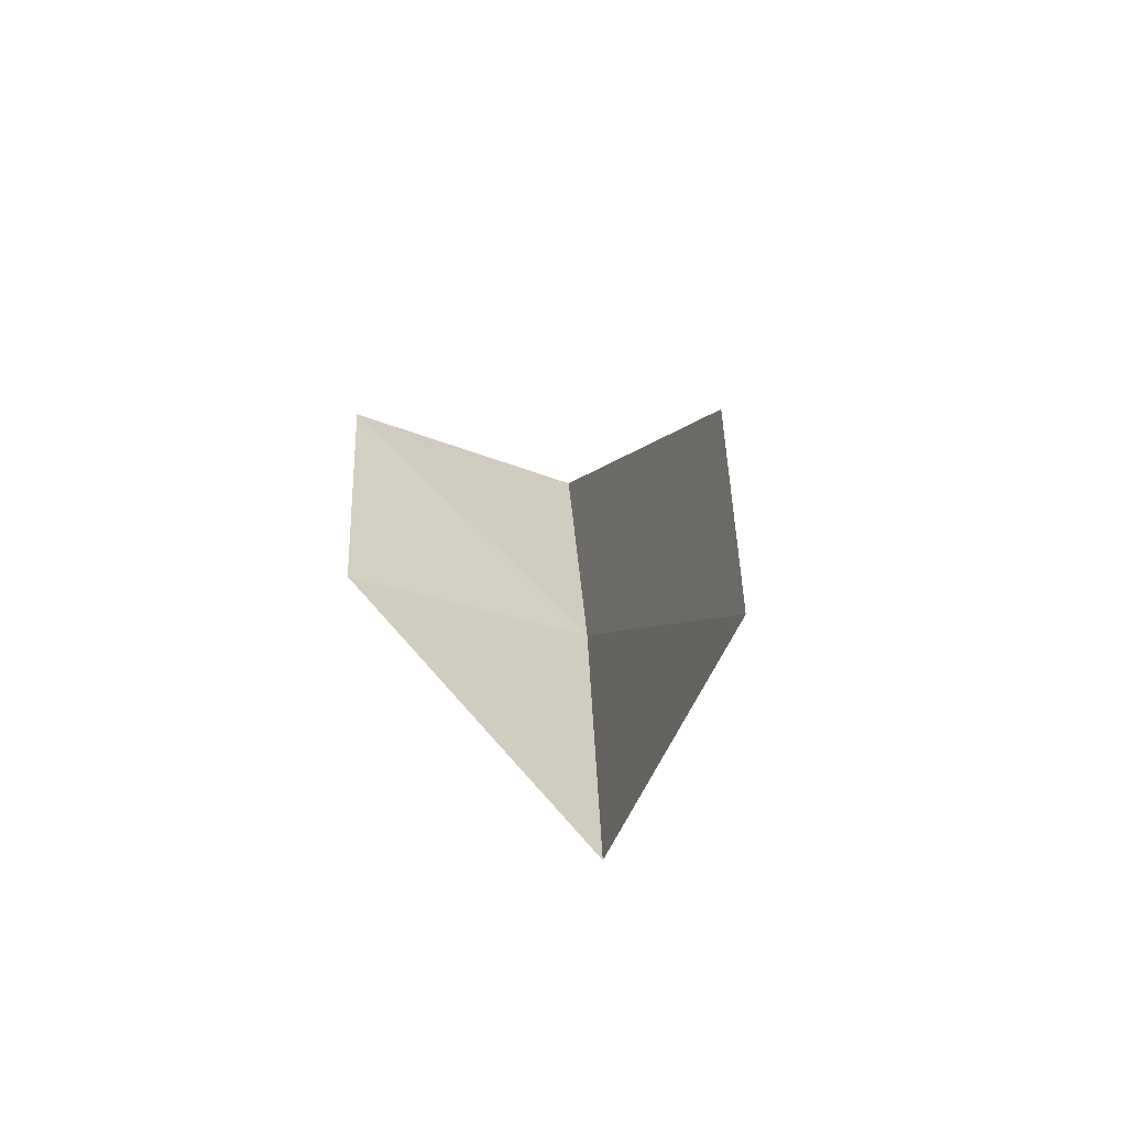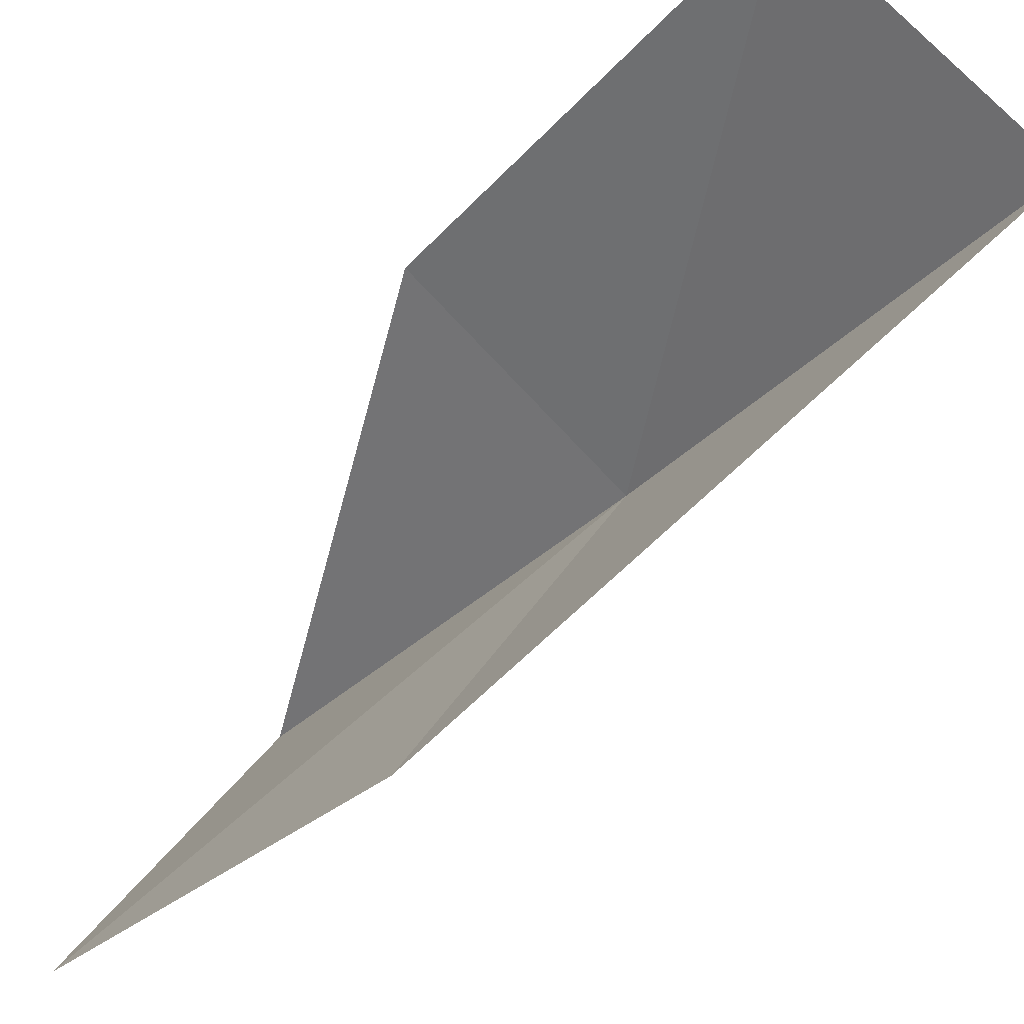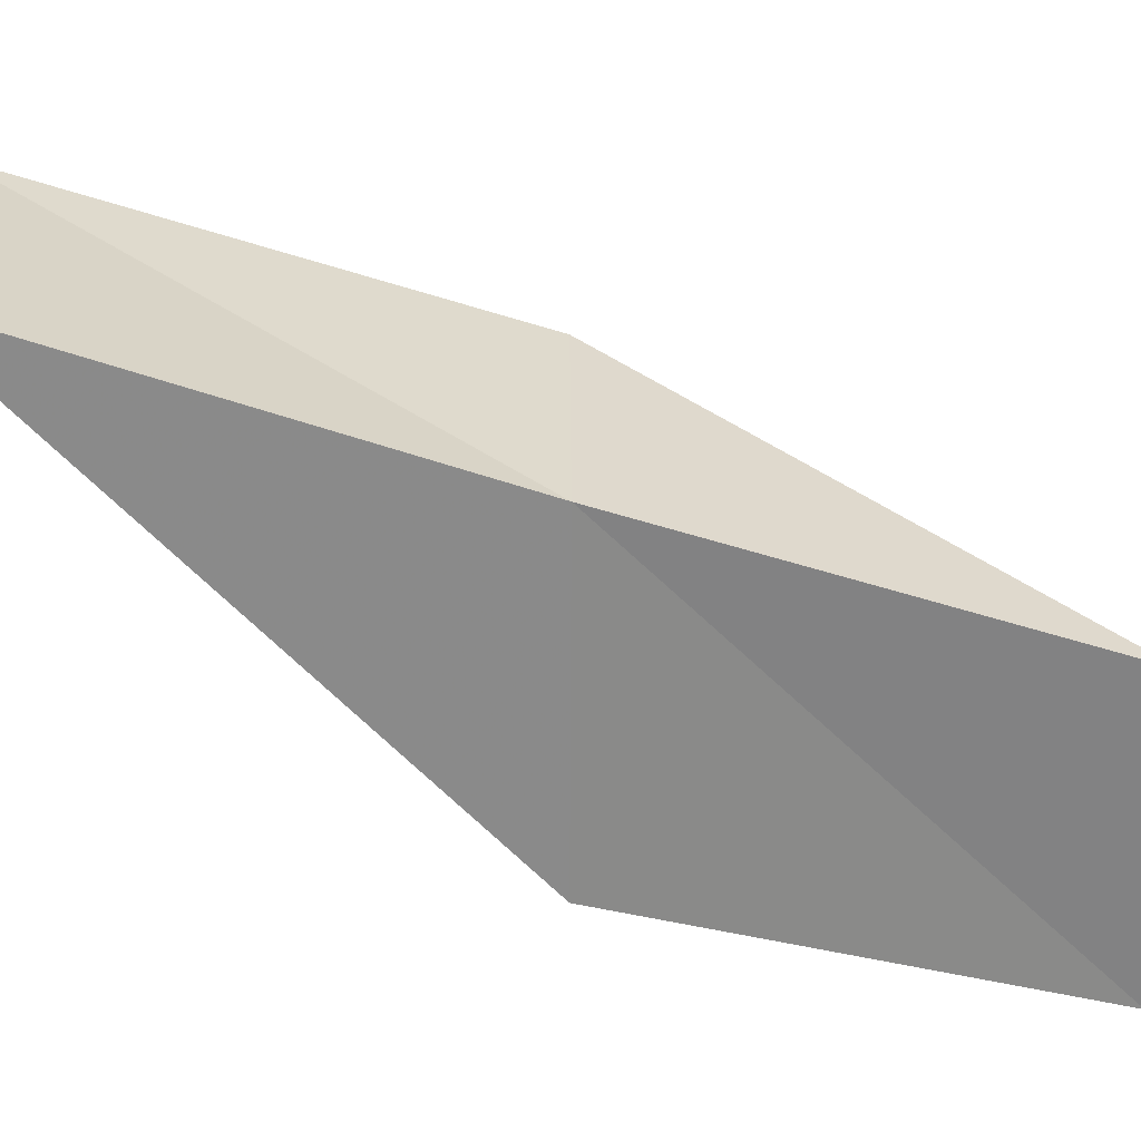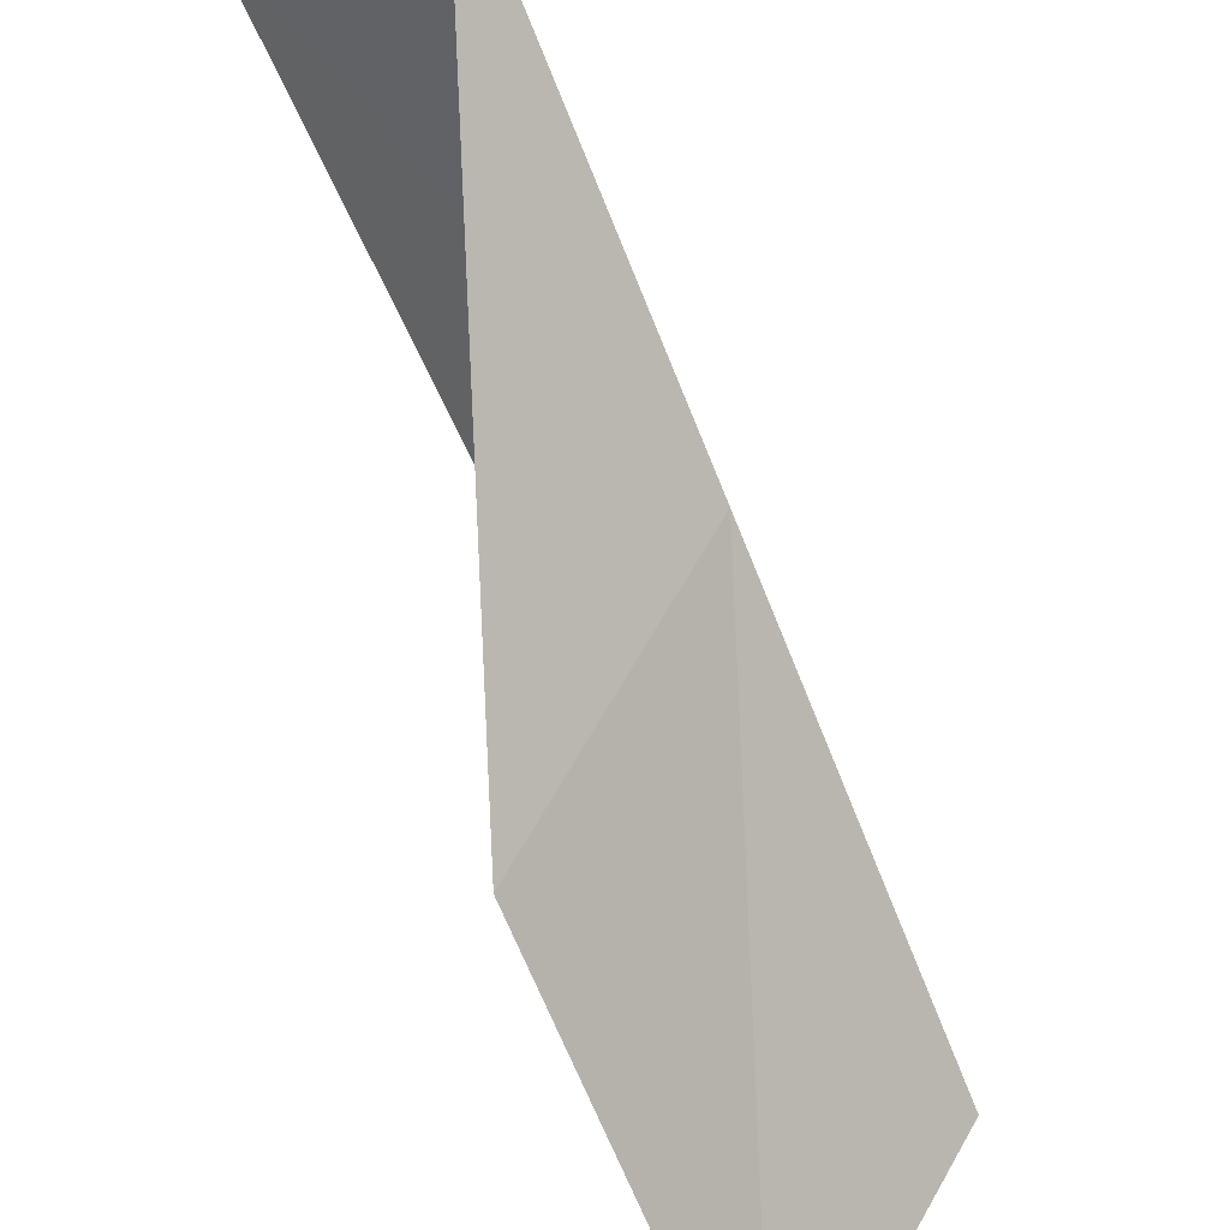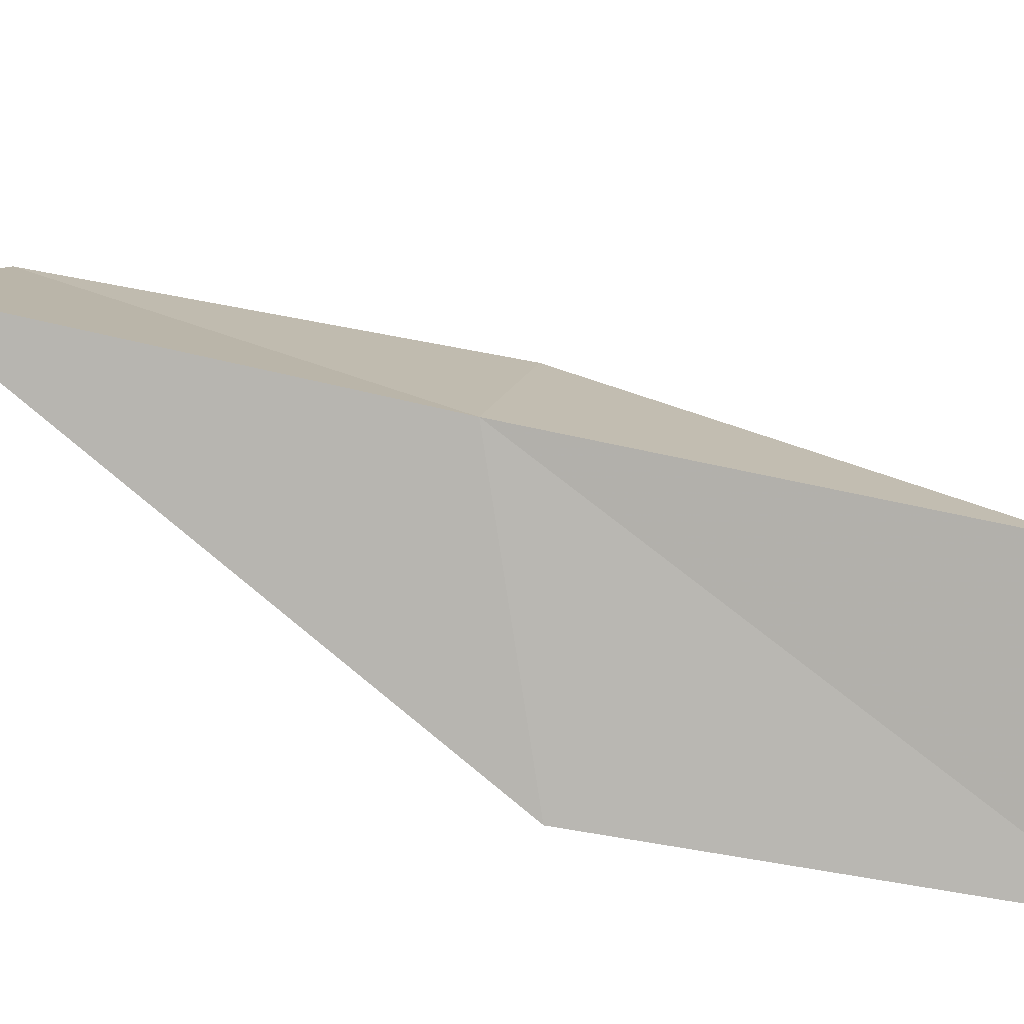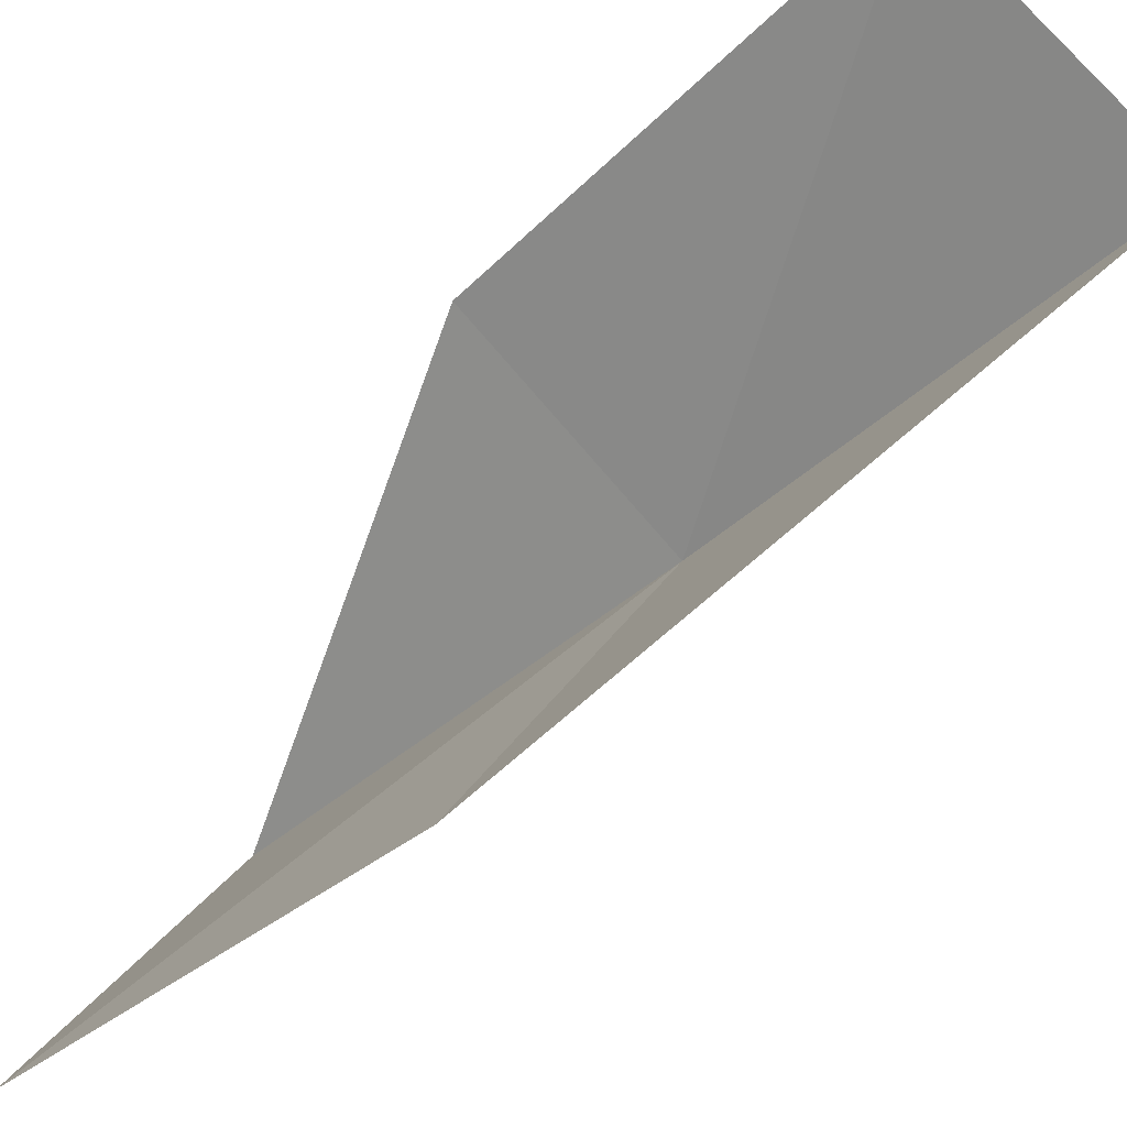
<metadata>
{"format":"obj","ext":"obj","renderer":"f3d","projection":"perspective","resolution":1024,"background":"white","views":[{"elev":-47.2,"azim":-60.1,"up":"+Z"},{"elev":-21.7,"azim":-22.4,"up":"+Y"},{"elev":-10.6,"azim":89.6,"up":"+Y"},{"elev":-59.5,"azim":40.6,"up":"+Y"},{"elev":-29.6,"azim":104.6,"up":"+Y"},{"elev":-29.5,"azim":-28.5,"up":"+Y"}]}
</metadata>
<code>
v 28.67 -18.06 52.3
v 26.73 -20.59 52.3
v 30.08 -17.05 56.66
v 27.9 -15.42 56.66
v 26.78 -16.41 52.3
v 25.3 -21.27 47.94
v 27.24 -18.98 47.94
f 1 3 2
f 1 5 4
f 1 4 3
f 1 6 7
f 1 2 6
f 1 7 5

</code>
